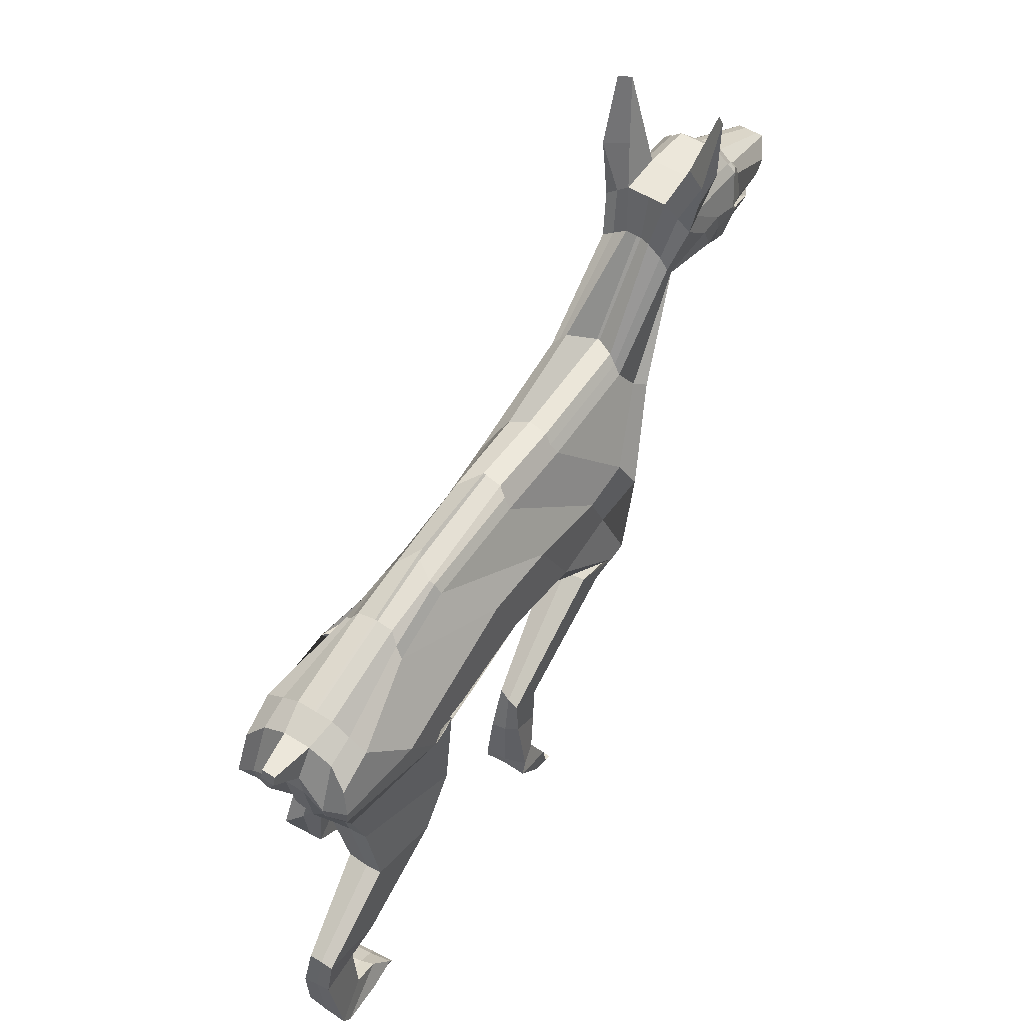
<metadata>
{"format":"obj","ext":"obj","renderer":"f3d","projection":"perspective","resolution":1024,"background":"white","views":[{"elev":54.8,"azim":-56.4,"up":"+Y"}]}
</metadata>
<code>
o Plane.028
v -13.31 16.62 0.08046
v -15.75 15.61 0.1104
v -16.11 17.82 0.1003
v -9.265 14.77 -3.267
v -7.504 11.73 -3.348
v -10.68 10.37 -3.345
v -12.26 13.01 -2.257
v 13.55 23.51 -1.226
v 13.54 23.54 -1.579
v 14.14 23.38 -1.615
v 14.15 23.36 -1.262
v 19.59 24.15 -0.4194
v 18.74 23.78 -0.9651
v 15.45 25.97 -1.384
v 15.45 26.27 -1.032
v -7.334 21.03 -0.9853
v -7.462 20.42 -1.293
v -9.803 20.46 -1.293
v -9.891 20.76 -0.9853
v 15.04 23.08 -1.118
v 15.04 23.05 -0.5694
v 14.63 26.89 -1.612
v 14.87 26.85 -1.52
v 15.21 26.47 -1.426
v -8.04 16.75 -1.92
v -9.363 16.89 -3.162
v -3.01 14.51 -2.281
v -2.721 13.74 -1.496
v -13.92 19.29 -2.257
v -13.92 19.75 -1.467
v 19.3 23.06 -0.3756
v 18.42 23.06 -0.9244
v -16.01 16.2 -1.548
v -15.77 15.4 -2.419
v -14.59 14.5 -2.258
v -15.37 15.82 -1.474
v 5.453 22.86 -0.9853
v 5.377 22.43 -1.293
v -0.172 21.06 -1.293
v 0.6377 21.56 -0.9853
v -12.35 12.91 -1.467
v -11.01 10.37 -2.365
v -10.9 10.41 -1.375
v -12.96 12.28 -0.6787
v -4.828 16.02 -2.911
v -11.45 16.93 -3.117
v -1.601 13.2 -2.808
v 0.7379 13.85 -3.265
v 12.83 25.74 -1.917
v 11.16 27.16 -1.596
v 14.15 25.42 -1.958
v 15.5 24.71 -1.562
v 7.688 19.75 -2.128
v 8.608 18.24 -1.332
v 4.797 12.45 -1.773
v 4.905 15.47 -3.117
v 10.52 24.22 -1.207
v 9.474 25.53 -1.417
v 10.29 27.12 -1.826
v 11.79 25.79 -1.841
v 2.75 15.02 -2.806
v 2.362 12.22 -3.265
v 7.047 20.78 -1.562
v -0.8452 14.91 -1.971
v 8.604 18.21 -0.5427
v 11.08 22.33 -0.3053
v 11.08 22.33 -0.175
v 2.557 11.92 -1.971
v 6.35 13.01 -0.9833
v 1.181 11.69 -2.958
v -1.218 13.75 -2.958
v -9.106 14.1 0.1003
v -15.05 14.22 -0.6771
v -8.624 16.77 -0.6776
v -3.648 21.01 -0.9853
v -3.813 20.27 -1.293
v 10.25 27.65 -1.278
v 9.719 25.65 -1.048
v 10.54 28.66 -2.137
v 11.24 30.02 -2.46
v -15.49 18.31 -2.257
v -15.21 19.26 -1.467
v 17.09 22.08 -0.7149
v 17.09 22.07 -0.293
v 15.04 23.03 0.06265
v 15.04 23.04 -0.02066
v 17.96 21.95 -0.1328
v 17.96 21.93 0.06781
v -13.92 20.21 0.1003
v -13.92 20.21 -0.6776
v -15.18 19.77 -0.445
v -15.18 19.77 0.1003
v 9.798 26.05 0.05696
v 9.789 26.05 -0.4562
v 5.538 23.28 -0.6776
v 6.805 22.26 0.1003
v 1.546 22.11 0.1002
v 1.11 21.99 -0.6776
v -2.834 22.01 -0.6776
v -1.922 22.4 0.1002
v 12.1 28.18 0.06898
v 12.09 28.19 -0.7089
v 10.22 28.17 -0.729
v 10.25 28.14 0.04891
v -7.121 21.6 -0.6776
v -6.383 22.3 0.1003
v -8.872 14.42 -1.977
v 0.7671 13.06 0.1004
v -1.008 14.74 -0.6775
v 0.827 12.13 -0.6632
v 1.185 12.53 0.126
v 5.18 13.07 -0.6775
v 6.882 13.2 0.1004
v 7.019 13.43 1.303
v 8.568 18.12 0.8623
v -2.292 13.64 0.1004
v -4.607 19.08 -0.6776
v -16.33 16.76 -0.6776
v 19.3 23.05 0.1119
v 19.3 23.06 -0.08878
v 19.59 24.15 -0.1325
v 19.59 24.15 0.06815
v -9.677 21.35 0.1003
v -9.76 21.25 -0.6776
v 15.69 26.55 0.1021
v 15.69 26.55 -0.3206
v 14.46 27.81 -0.6776
v 14.45 27.84 0.1003
v 14.17 23.14 0.06471
v 14.15 23.34 -0.7131
v 13.6 23.24 0.1003
v 13.56 23.49 -0.6776
v -0.5569 12.46 -2.033
v -4.972 8.973 -2.629
v -4.973 8.979 -3.177
v -1.466 13.86 -2.055
v -1.141 13.75 -1.157
v -0.8708 12.65 -1.125
v -5.345 7.789 -2.736
v -5.277 7.792 -3.284
v -5.369 9.627 -3.185
v -5.317 9.646 -2.077
v -4.971 8.967 -2.08
v -5.431 9.62 -2.635
v -6.395 7.65 -2.176
v -5.889 5.355 -1.958
v -4.552 5.705 -2.385
v -5.389 7.783 -2.189
v -6.759 7.936 -3.277
v -6.281 7.911 -2.725
v -4.569 5.726 -2.933
v -3.615 5.059 -2.981
v -3.613 4.923 -3.943
v -4.59 5.747 -3.481
v -5.851 5.423 -2.908
v -5.991 5.321 -3.864
v -2.852 4.349 -3.99
v -3.864 3.903 -3.975
v -5.702 4.58 -3.892
v -5.683 4.581 -1.989
v -3.59 5.034 -2.031
v -5.683 4.553 -2.942
v -3.803 3.828 -2.078
v -3.161 3.161 -2.525
v -2.455 3.994 -2.099
v -2.812 4.557 -2.071
v -3.834 3.865 -3.026
v -2.836 4.583 -3.021
v -3.185 3.169 -3.075
v -3.202 3.19 -3.623
v -2.559 3.727 -4.024
v -2.478 4.032 -3.048
v -7.609 11.69 -2.365
v -10.01 6.847 -2.736
v -10.01 6.849 -3.284
v -12.62 6.181 -2.723
v -12.46 4.264 -2.637
v -12.38 4.171 -2.086
v -12.01 6.596 -2.16
v -11.08 5.422 -2.651
v -8.98 3.401 -2.86
v -8.998 3.395 -3.409
v -11.08 5.422 -3.199
v -10.01 6.849 -2.187
v -7.573 11.74 -1.376
v -7.632 13.78 -0.6758
v -9.591 1.996 -2.846
v -9.181 2.118 -2.849
v -9.179 2.11 -1.899
v -9.519 2.441 -1.894
v -13.2 6.038 -3.285
v -12.46 4.258 -3.186
v -11.06 5.395 -2.101
v -7.434 1.963 -2.854
v -6.486 1.553 -2.859
v -6.485 1.548 -2.31
v -7.432 1.955 -1.904
v -5.817 2.204 -1.904
v -6.152 2.579 -1.901
v -6.487 1.558 -3.408
v -5.82 2.22 -3.804
v -5.819 2.212 -2.854
v -6.939 3.186 -3.393
v -6.155 2.595 -3.801
v -7.436 1.971 -3.804
v -9.18 2.123 -3.799
v -6.937 3.177 -2.296
v -6.153 2.587 -2.851
v -6.938 3.182 -2.844
v -9.177 3.4 -2.316
v -9.59 1.983 -3.796
v -17.01 19.84 -0.1484
v -17.01 19.84 0.1786
v -12.87 17.37 -2.964
v -16.05 16.02 -2.526
v 10.68 23.66 -1.11
v 4.483 17.68 -2.789
v 1.828 17.75 -2.65
v -1.919 15.31 -2.677
v 12.28 24.7 -1.861
v 13.07 25 -1.861
v 14.52 24.67 -1.861
v -5.216 15.86 -2.787
v -16.12 16.94 -1.602
v -13.65 17.37 0.08604
v -16 18.59 0.1003
v 17.53 22.09 -0.8674
v 18.39 21.94 -0.3688
v 15.11 23.79 -1.537
v 12.9 23.47 -1.432
v 18.39 21.94 -0.1323
v 18.39 21.93 0.06841
v -16.28 17.82 -0.445
v 10.48 29.73 -2.218
v 14.62 27.18 -1.261
v 12.91 23.43 -0.6776
v 12.91 23.44 -1.226
v 12.1 27.7 -1.258
v 12.86 23.6 0.1003
v 11.58 32.56 -2.311
v 12.05 32.38 -1.887
v 11.09 29.74 -1.289
v 11.39 27.76 -1.411
v 11.76 27.96 -1.279
v -17.13 19.38 -0.1484
v -17.13 19.38 0.1786
v 11.42 28.86 -1.746
v 11.56 29.85 -1.688
v 14.6 24.96 -1.78
v 13.9 25.5 -1.78
v 13.99 25.35 -1.816
v 14.69 24.8 -1.816
v 14.63 24.84 2.1
v 13.92 25.42 2.1
v 14.73 24.95 1.884
v 15.41 24.42 1.884
v 18.53 22.1 0.0672
v 18.53 22.1 0.2524
v 17.84 22.65 0.2524
v 17.84 22.65 0.0672
v 18.53 22.09 0.4498
v 17.84 22.66 0.4498
v 17.81 22.72 0.7216
v 18.5 22.13 0.7216
v 19.2 22.86 -0.3348
v 18.5 23.4 -0.3348
v 17.65 23.41 -0.8792
v 18.34 22.87 -0.8792
v -13.31 16.62 0.1995
v -16.11 17.82 0.2193
v -15.75 15.56 0.2308
v -9.971 12.29 3.498
v -14.5 12.96 2.553
v -14.63 10.7 3.271
v -11.2 9.207 3.227
v 13.53 23.62 1.546
v 14.18 23.17 1.581
v 14.15 23.3 1.934
v 13.54 23.46 1.899
v 19.59 24.15 0.739
v 15.46 26.25 1.347
v 15.48 25.86 1.704
v 18.74 23.69 1.285
v -7.255 21.82 1.305
v -9.966 20.79 1.305
v -10.07 20.23 1.613
v -7.216 21.4 1.613
v 15.05 23.03 0.889
v 15.04 23 1.438
v 14.67 27.05 1.579
v 14.84 27.03 1.615
v 15.31 26.52 1.481
v -9.285 15.99 2.217
v -2.046 14.92 1.787
v -1.985 15.71 2.577
v -9.391 16.32 3.464
v -13.92 19.75 1.787
v -13.92 19.29 2.577
v 19.3 23.05 0.6952
v 18.42 23.04 1.244
v -15.98 16.48 1.893
v -15.19 15.47 1.809
v -15.31 15.52 2.608
v -15.72 16.53 2.771
v 6.345 21.81 1.305
v 1.268 21.68 1.305
v 1.377 21.24 1.613
v 6.256 21.41 1.613
v -14.54 12.93 1.764
v -14.63 12.86 0.9747
v -14.56 10.48 1.618
v -14.7 10.73 2.607
v -4.198 16.51 3.23
v -10.52 15.74 3.424
v -0.1086 15.29 3.125
v 3.067 12.78 3.59
v 12.86 25.72 2.237
v 14.21 25.25 2.278
v 14.67 26.73 1.937
v 11.18 27.16 1.916
v 15.51 24.61 1.882
v 7.25 20.27 2.448
v 5.01 16.38 3.437
v 7.199 13.71 2.093
v 8.499 18.29 1.652
v 10.41 24.12 1.526
v 11.95 25.55 2.161
v 10.54 26.85 2.146
v 9.619 25.1 1.737
v 2.879 15.73 3.125
v 3.943 12.81 3.585
v 7.086 20.11 1.882
v 3.514 12.25 2.291
v 11.08 22.34 0.4945
v 11.08 22.34 0.6248
v 3.626 11.86 2.291
v 1.218 13.16 3.278
v 2.333 11.9 3.278
v -9.106 14.1 0.2193
v -9.365 16.26 0.9772
v -15.76 15.36 1.015
v -2.17 21.88 1.305
v -2.275 21.44 1.613
v 10.44 27.44 1.597
v 9.586 25.65 1.368
v 11.26 30.02 2.78
v 10.55 28.66 2.456
v -15.18 19.31 1.787
v -15.55 18.52 2.608
v 17.09 22.11 0.6126
v 17.09 22.12 1.035
v 15.05 22.92 0.257
v 17.96 21.92 0.2518
v 17.96 21.94 0.4525
v 15.04 23.03 0.3403
v -13.92 20.21 0.2193
v -15.18 19.77 0.2193
v -15.18 19.77 0.7646
v -13.92 20.21 0.9972
v 9.8 26.05 0.2626
v 6.817 22.26 0.2192
v 6.449 22.21 0.9971
v 9.552 26.18 0.7758
v 1.527 22.11 0.2192
v -1.938 22.39 0.2192
v -2.037 22.33 0.9971
v 1.418 22.09 0.9971
v 12.1 28.18 0.2506
v 10.25 28.14 0.2707
v 10.23 28.17 1.049
v 12.1 28.19 1.029
v -6.708 22.05 0.2192
v -7.156 21.7 0.9971
v -9.866 12.01 2.199
v 0.867 13.03 0.2193
v 1.214 12.33 0.2381
v 3.586 11.1 0.9973
v 0.9564 13.54 0.9972
v 6.92 13.26 0.2194
v 7.015 13.42 0.9972
v -2.275 13.63 0.2193
v -4.309 18.54 0.9972
v -16.11 17.82 0.9972
v 19.3 23.05 0.2077
v 19.59 24.15 0.2515
v 19.59 24.15 0.4521
v 19.3 23.05 0.4084
v -9.683 21.34 0.2193
v -9.771 21.43 0.9971
v 15.69 26.55 0.2175
v 14.45 27.85 0.2193
v 14.44 27.86 0.9972
v 15.69 26.54 0.6402
v 14.17 23.14 0.2549
v 14.18 23.15 1.033
v 13.57 23.45 0.2193
v 13.57 23.46 0.9972
v 2.472 11.5 2.379
v -3.148 9.653 3.513
v -3.005 9.464 2.964
v 1.062 13.28 1.479
v 1.025 13.25 2.378
v 2.354 11.4 1.479
v -3.353 7.875 3.604
v -3.476 7.972 3.055
v -4.579 10.3 3.514
v -2.836 9.333 2.415
v -4.158 10.23 2.415
v -4.416 10.23 2.966
v -5.029 8.54 2.507
v -3.607 8.084 2.507
v -3.753 5.981 2.659
v -5.053 6.137 2.258
v -4.591 8.508 3.604
v -4.818 8.327 3.055
v -3.714 5.926 3.208
v -3.717 5.93 3.756
v -3.268 4.922 4.158
v -3.272 4.907 3.208
v -5.109 6.142 3.205
v -4.836 6.242 4.158
v -5.052 5.58 4.158
v -3.852 4.189 4.158
v -3.056 3.866 4.158
v -3.24 5.028 2.258
v -5.064 5.523 2.258
v -5.037 5.651 3.208
v -3.831 4.204 2.258
v -2.782 4.336 2.258
v -2.709 3.753 2.258
v -3.399 3.512 2.659
v -3.735 4.274 3.208
v -3.062 3.855 3.208
v -3.399 3.512 3.208
v -2.709 3.753 3.208
v -2.729 3.731 4.158
v -3.405 3.508 3.756
v -11.01 10.13 2.548
v -15.8 7.663 3.48
v -15.78 7.644 2.93
v -18.67 8.727 2.975
v -18.68 8.716 2.429
v -19.14 7.054 2.322
v -19.04 7.021 2.868
v -17.26 7.197 2.813
v -17.14 7.245 3.354
v -17.1 4.498 3.485
v -17.41 4.512 2.956
v -11.23 9.465 1.569
v -15.83 7.644 2.384
v -9.967 11.47 0.9056
v -18.86 4.087 2.99
v -18.77 4.011 2.032
v -18.48 3.323 1.997
v -18.48 3.316 2.948
v -18.69 8.734 3.522
v -18.96 6.985 3.414
v -17.39 7.165 2.274
v -16.34 3.107 2.847
v -16.42 3.035 1.898
v -15.64 2.554 2.254
v -15.64 2.568 2.805
v -15.54 3.483 1.9
v -15.27 3.132 1.879
v -15.14 3.06 2.817
v -15.05 3.006 3.758
v -15.75 2.6 3.368
v -15.96 3.989 3.425
v -18.41 3.308 3.896
v -16.43 3.025 3.804
v -15.22 3.344 3.772
v -16.26 4.024 2.351
v -15.41 3.385 2.838
v -16.14 4.001 2.891
v -17.52 4.503 2.414
v -18.88 4.068 3.942
v -17.01 19.84 0.468
v -15.8 17.34 2.881
v -11.97 17.38 3.304
v 10.47 23.87 1.43
v 2.147 17.57 2.967
v 4.117 18.24 3.108
v -1.741 18.58 2.972
v 12.42 24.47 2.18
v 13.14 24.79 2.18
v 14.54 24.55 2.18
v -5.393 19.19 3.077
v -16.2 17.36 1.953
v -16 18.59 0.2193
v -13.64 17.37 0.2049
v 18.39 21.94 0.6884
v 17.53 22.12 1.187
v 15.12 23.69 1.856
v 12.86 23.62 1.751
v 18.39 21.92 0.2512
v 18.39 21.93 0.4519
v -16 18.59 0.7646
v 10.51 29.72 2.538
v 12.92 23.43 0.9972
v 12.86 23.61 1.546
v 12.11 27.71 1.577
v 12.86 23.6 0.2193
v 11.61 32.55 2.63
v 12.07 32.36 2.206
v 11.1 29.74 1.609
v 11.77 27.95 1.599
v 11.4 27.76 1.73
v -17.13 19.38 0.468
v 11.57 29.85 2.007
v 11.44 28.85 2.065
v 17.65 23.42 1.199
v 18.34 22.88 1.199
v 19.2 22.86 0.6544
v 18.5 23.39 0.6544
v 18.47 23.43 0.4084
v 19.16 22.89 0.4084
v 15.39 24.52 -1.564
v 14.7 25.06 -1.564
v 18.5 22.14 -0.402
v 17.81 22.7 -0.402
v 17.84 22.66 -0.1302
v 18.53 22.11 -0.1302
v 19.16 22.89 0.2077
v 19.16 22.89 0.1119
v 18.47 23.42 0.1119
v 18.47 23.42 0.2077
v 17.63 22.31 1.224
v 16.93 22.84 1.224
v 14.57 24.48 1.839
v 15.27 23.94 1.839
v 17.63 22.28 -0.9046
v 15.26 23.95 -1.519
v 19.16 22.89 -0.08878
v 14.71 24.68 2.135
v 14.56 24.5 -1.519
v 16.93 22.84 -0.9046
v 18.47 23.43 -0.08878
v 14.01 25.26 2.135
v 15.21 26.59 -1.281
v 14.87 26.97 -1.375
v 14.84 26.85 1.823
v 15.31 26.34 1.688
f 1 2 3
f 4 5 6 7
f 8 9 10 11
f 12 13 14 15
f 16 17 18 19
f 11 10 20 21
f 22 23 24 14
f 25 26 27 28
f 19 18 29 30
f 31 32 13 12
f 33 34 35 36
f 37 38 39 40
f 41 42 43 44
f 45 27 26 46
f 47 48 27 45
f 49 50 22 51
f 51 22 14 52
f 53 54 55 56
f 57 58 59 60
f 61 62 48 47
f 52 14 13 32
f 56 55 62 61
f 63 38 58 57
f 46 26 35 34
f 28 27 48 64
f 65 54 66 67
f 68 62 55 69
f 62 70 71 48
f 72 2 73 74
f 75 76 17 16
f 69 55 54 65
f 77 59 58 78
f 59 79 80 50
f 40 39 76 75
f 78 58 38 37
f 30 29 81 82
f 21 20 83 84
f 85 86 87 88
f 89 90 91 92
f 93 94 95 96
f 97 98 99 100
f 101 102 103 104
f 104 103 94 93
f 100 99 105 106
f 25 107 4 26
f 108 109 110 111
f 111 110 112 113
f 114 69 65 115
f 116 117 109 108
f 96 95 98 97
f 3 118 73 2
f 119 120 121 122
f 123 124 90 89
f 72 74 117 116
f 125 126 127 128
f 129 130 86 85
f 106 105 124 123
f 122 121 126 125
f 131 132 130 129
f 133 134 135 70
f 64 136 137 109
f 109 137 138 110
f 68 133 70 62
f 134 139 140 135
f 70 135 141 71
f 137 142 143 138
f 136 144 142 137
f 145 146 147 148
f 135 140 149 141
f 142 145 148 143
f 144 150 145 142
f 151 152 153 154
f 150 155 146 145
f 139 151 154 140
f 140 154 156 149
f 153 157 158 159
f 154 153 159 156
f 146 160 161 147
f 155 162 160 146
f 163 164 165 166
f 160 163 166 161
f 162 167 163 160
f 152 168 157 153
f 169 170 171 172
f 167 169 164 163
f 168 172 171 157
f 157 171 170 158
f 173 174 175 5
f 176 177 178 179
f 180 181 182 183
f 43 179 184 185
f 36 41 44 73
f 107 173 5 4
f 73 44 186 74
f 26 4 7 35
f 42 176 179 43
f 44 43 185 186
f 187 188 189 190
f 5 175 191 6
f 175 183 192 191
f 174 180 183 175
f 177 187 190 178
f 179 178 193 184
f 194 195 196 197
f 197 196 198 199
f 195 200 201 202
f 203 204 205 206
f 189 197 199 207
f 204 201 200 205
f 208 202 201 204
f 181 209 203 182
f 209 208 204 203
f 188 194 197 189
f 190 189 207 210
f 183 182 211 192
f 182 203 206 211
f 178 190 210 193
f 91 212 213 92
f 29 214 215 81
f 53 63 57 216
f 39 217 218 76
f 76 218 219 17
f 216 57 60 220
f 38 63 217 39
f 221 49 51 222
f 17 219 223 18
f 18 223 214 29
f 82 81 215 224
f 92 225 226
f 84 83 227 228
f 9 221 222 10
f 10 222 229 20
f 66 216 220 230
f 20 229 227 83
f 54 53 216 66
f 88 87 231 232
f 226 233 118 3
f 214 46 34 215
f 217 56 61 218
f 218 61 47 219
f 63 53 56 217
f 219 47 45 223
f 223 45 46 214
f 224 215 34 33
f 225 1 3 226
f 233 224 33 118
f 87 84 228 231
f 91 82 224 233
f 206 205 194 188
f 207 199 208 209
f 210 207 209 181
f 199 198 202 208
f 196 195 202 198
f 205 200 195 194
f 192 211 187 177
f 184 193 180 174
f 211 206 188 187
f 6 191 176 42
f 186 185 173 107
f 35 7 41 36
f 193 210 181 180
f 191 192 177 176
f 185 184 174 173
f 166 165 172 168
f 158 170 169 167
f 164 169 172 165
f 161 166 168 152
f 159 158 167 162
f 156 159 162 155
f 148 147 151 139
f 149 156 155 150
f 147 161 152 151
f 141 149 150 144
f 71 141 144 136
f 143 148 139 134
f 110 138 133 68
f 48 71 136 64
f 138 143 134 133
f 74 186 107 25
f 86 21 84 87
f 90 30 82 91
f 94 78 37 95
f 98 40 75 99
f 77 234 79 59
f 103 77 78 94
f 99 75 16 105
f 110 68 69 112
f 117 28 64 109
f 7 6 42 41
f 95 37 40 98
f 118 33 36 73
f 120 31 12 121
f 124 19 30 90
f 74 25 28 117
f 126 15 235 127
f 130 11 21 86
f 105 16 19 124
f 121 12 15 126
f 132 8 11 130
f 236 237 8 132
f 127 235 238 102
f 230 220 221 9
f 220 60 49 221
f 239 236 132 131
f 128 127 102 101
f 235 22 50 238
f 60 59 50 49
f 237 230 9 8
f 240 80 79 234
f 241 240 234 242
f 102 241 242 103
f 238 240 241 102
f 103 242 234 77
f 50 243 244 238
f 213 212 245 246
f 226 246 245 233
f 92 226 246 213
f 233 245 212 91
f 243 247 248 244
f 80 247 243 50
f 240 248 247 80
f 238 244 248 240
f 249 250 251 252
f 253 254 255 256
f 257 258 259 260
f 261 262 263 264
f 265 266 267 268
f 269 270 271
f 272 273 274 275
f 276 277 278 279
f 280 281 282 283
f 284 285 286 287
f 277 288 289 278
f 290 291 292 281
f 293 294 295 296
f 285 297 298 286
f 299 280 283 300
f 301 302 303 304
f 305 306 307 308
f 309 310 311 312
f 313 314 296 295
f 315 313 295 316
f 317 318 319 320
f 318 321 282 319
f 322 323 324 325
f 326 327 328 329
f 330 315 316 331
f 321 300 283 282
f 323 330 331 324
f 332 326 329 308
f 314 304 303 296
f 294 333 316 295
f 115 334 335 325
f 336 114 324 331
f 331 316 337 338
f 339 340 341 271
f 342 284 287 343
f 114 115 325 324
f 344 345 329 328
f 328 320 346 347
f 306 342 343 307
f 345 305 308 329
f 297 348 349 298
f 288 350 351 289
f 352 353 354 355
f 356 357 358 359
f 360 361 362 363
f 364 365 366 367
f 368 369 370 371
f 369 360 363 370
f 365 372 373 366
f 293 296 272 374
f 375 376 377 378
f 376 379 380 377
f 381 375 378 382
f 361 364 367 362
f 270 271 341 383
f 384 385 386 387
f 388 356 359 389
f 339 381 382 340
f 390 391 392 393
f 394 352 355 395
f 372 388 389 373
f 385 390 393 386
f 396 394 395 397
f 398 338 399 400
f 333 378 401 402
f 378 377 403 401
f 336 331 338 398
f 400 399 404 405
f 338 337 406 399
f 401 403 407 408
f 402 401 408 409
f 410 411 412 413
f 399 406 414 404
f 408 407 411 410
f 409 408 410 415
f 416 417 418 419
f 415 410 413 420
f 405 404 417 416
f 404 414 421 417
f 418 422 423 424
f 417 421 422 418
f 413 412 425 426
f 420 413 426 427
f 428 429 430 431
f 426 425 429 428
f 427 426 428 432
f 419 418 424 433
f 434 435 436 437
f 432 428 431 434
f 433 424 436 435
f 424 423 437 436
f 438 275 439 440
f 441 442 443 444
f 445 446 447 448
f 311 449 450 442
f 302 341 310 309
f 374 272 275 438
f 341 340 451 310
f 296 303 273 272
f 312 311 442 441
f 310 451 449 311
f 452 453 454 455
f 275 274 456 439
f 439 456 457 446
f 440 439 446 445
f 444 443 453 452
f 442 450 458 443
f 459 460 461 462
f 460 463 464 461
f 462 465 466 467
f 468 469 470 471
f 454 472 463 460
f 471 470 467 466
f 473 471 466 465
f 448 447 468 474
f 474 468 471 473
f 455 454 460 459
f 453 475 472 454
f 446 457 476 447
f 447 476 469 468
f 443 458 475 453
f 358 357 213 477
f 298 349 478 479
f 322 480 326 332
f 307 343 481 482
f 343 287 483 481
f 480 484 327 326
f 308 307 482 332
f 485 486 318 317
f 287 286 487 483
f 286 298 479 487
f 348 488 478 349
f 357 489 490
f 350 491 492 351
f 279 278 486 485
f 278 289 493 486
f 335 494 484 480
f 289 351 492 493
f 325 335 480 322
f 353 495 496 354
f 489 270 383 497
f 479 478 304 314
f 482 481 330 323
f 481 483 315 330
f 332 482 323 322
f 483 487 313 315
f 487 479 314 313
f 488 301 304 478
f 490 489 270 269
f 497 383 301 488
f 354 496 491 350
f 358 497 488 348
f 469 455 459 470
f 472 474 473 463
f 475 448 474 472
f 463 473 465 464
f 461 464 465 462
f 470 459 462 467
f 457 444 452 476
f 450 440 445 458
f 476 452 455 469
f 274 312 441 456
f 451 374 438 449
f 303 302 309 273
f 458 445 448 475
f 456 441 444 457
f 449 438 440 450
f 429 433 435 430
f 423 432 434 437
f 431 430 435 434
f 425 419 433 429
f 422 427 432 423
f 421 420 427 422
f 411 405 416 412
f 414 415 420 421
f 412 416 419 425
f 406 409 415 414
f 337 402 409 406
f 407 400 405 411
f 377 336 398 403
f 316 333 402 337
f 403 398 400 407
f 340 293 374 451
f 355 354 350 288
f 359 358 348 297
f 363 362 305 345
f 367 366 342 306
f 344 328 347 498
f 370 363 345 344
f 366 373 284 342
f 377 380 114 336
f 382 378 333 294
f 273 309 312 274
f 362 367 306 305
f 383 341 302 301
f 387 386 280 299
f 389 359 297 285
f 340 382 294 293
f 393 392 290 281
f 334 115 65 67
f 395 355 288 277
f 373 389 285 284
f 386 393 281 280
f 397 395 277 276
f 499 397 276 500
f 392 371 501 290
f 494 279 485 484
f 484 485 317 327
f 502 396 397 499
f 391 368 371 392
f 290 501 320 319
f 327 317 320 328
f 500 276 279 494
f 503 498 347 346
f 504 505 498 503
f 371 370 505 504
f 501 371 504 503
f 370 344 498 505
f 320 501 506 507
f 213 246 508 477
f 489 497 508 246
f 357 213 246 489
f 497 358 477 508
f 507 506 509 510
f 346 320 507 510
f 503 346 510 509
f 501 503 509 506
f 256 255 511 512
f 513 514 515 516
f 517 518 250 249
f 519 520 521 522
f 523 524 525 526
f 527 528 529 530
f 517 52 32 268
f 249 51 52 517
f 268 32 31 265
f 252 222 51 249
f 519 228 227 531
f 532 229 222 252
f 531 227 229 532
f 265 31 120 533
f 522 231 228 519
f 512 300 321 256
f 256 321 318 253
f 513 299 300 512
f 253 318 486 534
f 527 492 491 264
f 534 486 493 530
f 530 493 492 527
f 516 387 299 513
f 264 491 496 261
f 524 523 384 119
f 258 257 232 495
f 524 119 387 516
f 261 496 232 257
f 533 120 384 523
f 258 495 231 522
f 250 518 535 251
f 518 267 536 535
f 267 266 520 536
f 266 537 521 520
f 259 526 525 260
f 254 538 529 255
f 255 529 528 511
f 511 528 263 514
f 514 263 262 515
f 262 260 525 515
f 537 526 259 521
f 516 515 525 524
f 512 511 514 513
f 531 536 520 519
f 257 260 262 261
f 534 538 254 253
f 252 251 535 532
f 523 526 537 533
f 264 263 528 527
f 532 535 536 531
f 522 521 259 258
f 530 529 538 534
f 533 537 266 265
f 268 267 518 517
f 539 24 23 540
f 15 539 540 235
f 14 24 539 15
f 235 540 23 22
f 292 291 541 542
f 281 292 542 282
f 319 541 291 290
f 282 542 541 319
f 119 122 385 384
f 122 125 390 385
f 125 128 391 390
f 101 104 369 368
f 128 101 368 391
f 104 93 360 369
f 93 96 361 360
f 96 97 364 361
f 97 100 365 364
f 100 106 372 365
f 106 123 388 372
f 123 89 356 388
f 89 92 357 356
f 357 92 213
f 226 489 246
f 3 270 489 226
f 271 270 3 2
f 2 72 339 271
f 72 116 381 339
f 116 108 375 381
f 108 111 376 375
f 111 113 379 376
f 66 230 239 67
f 335 334 502 494
f 334 67 239 502
f 239 131 396 502
f 131 129 394 396
f 129 85 352 394
f 85 88 353 352
f 88 232 495 353

</code>
